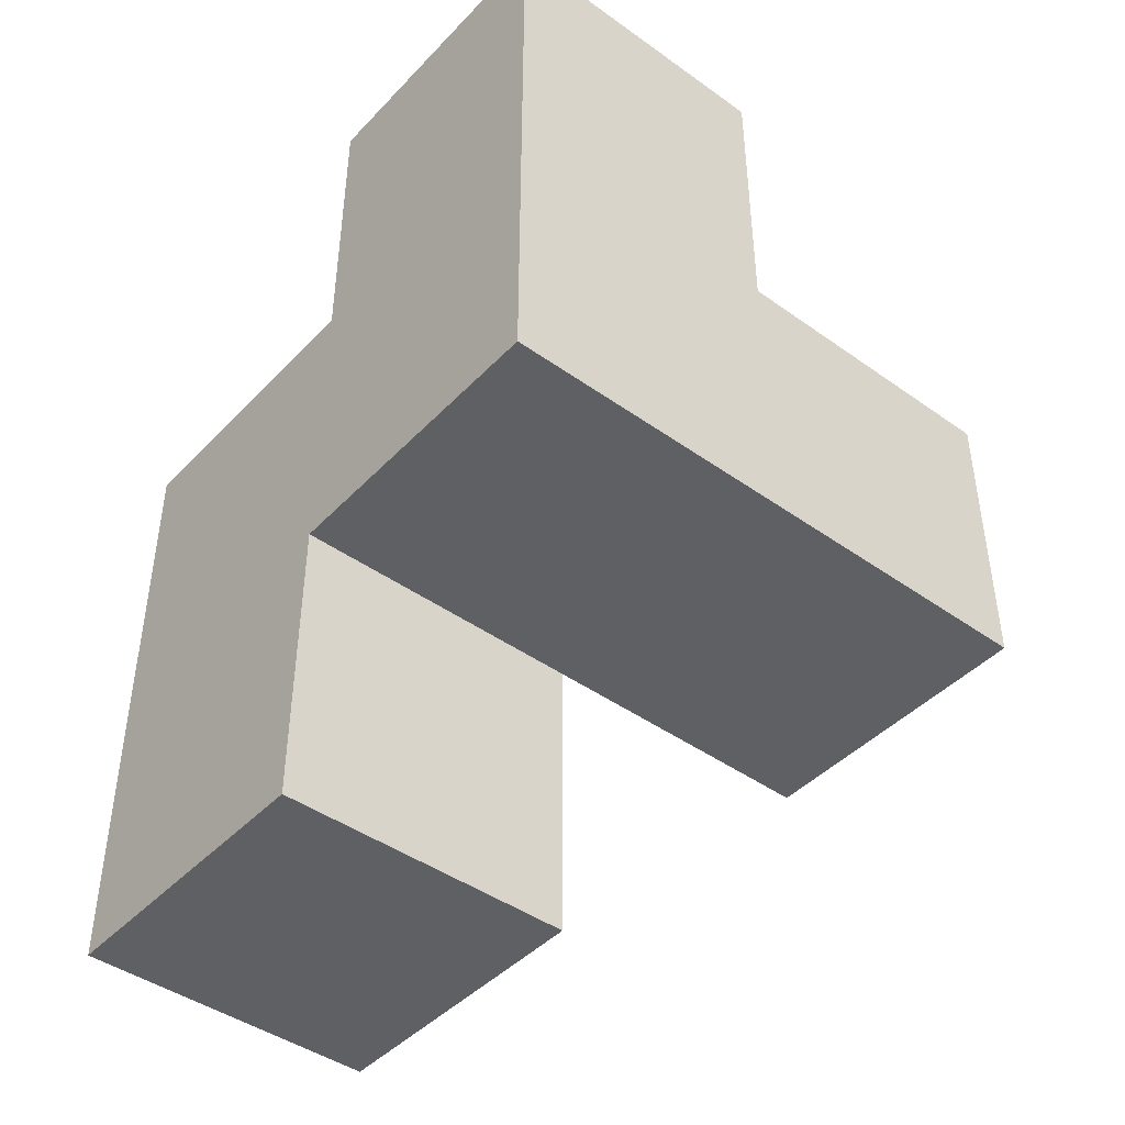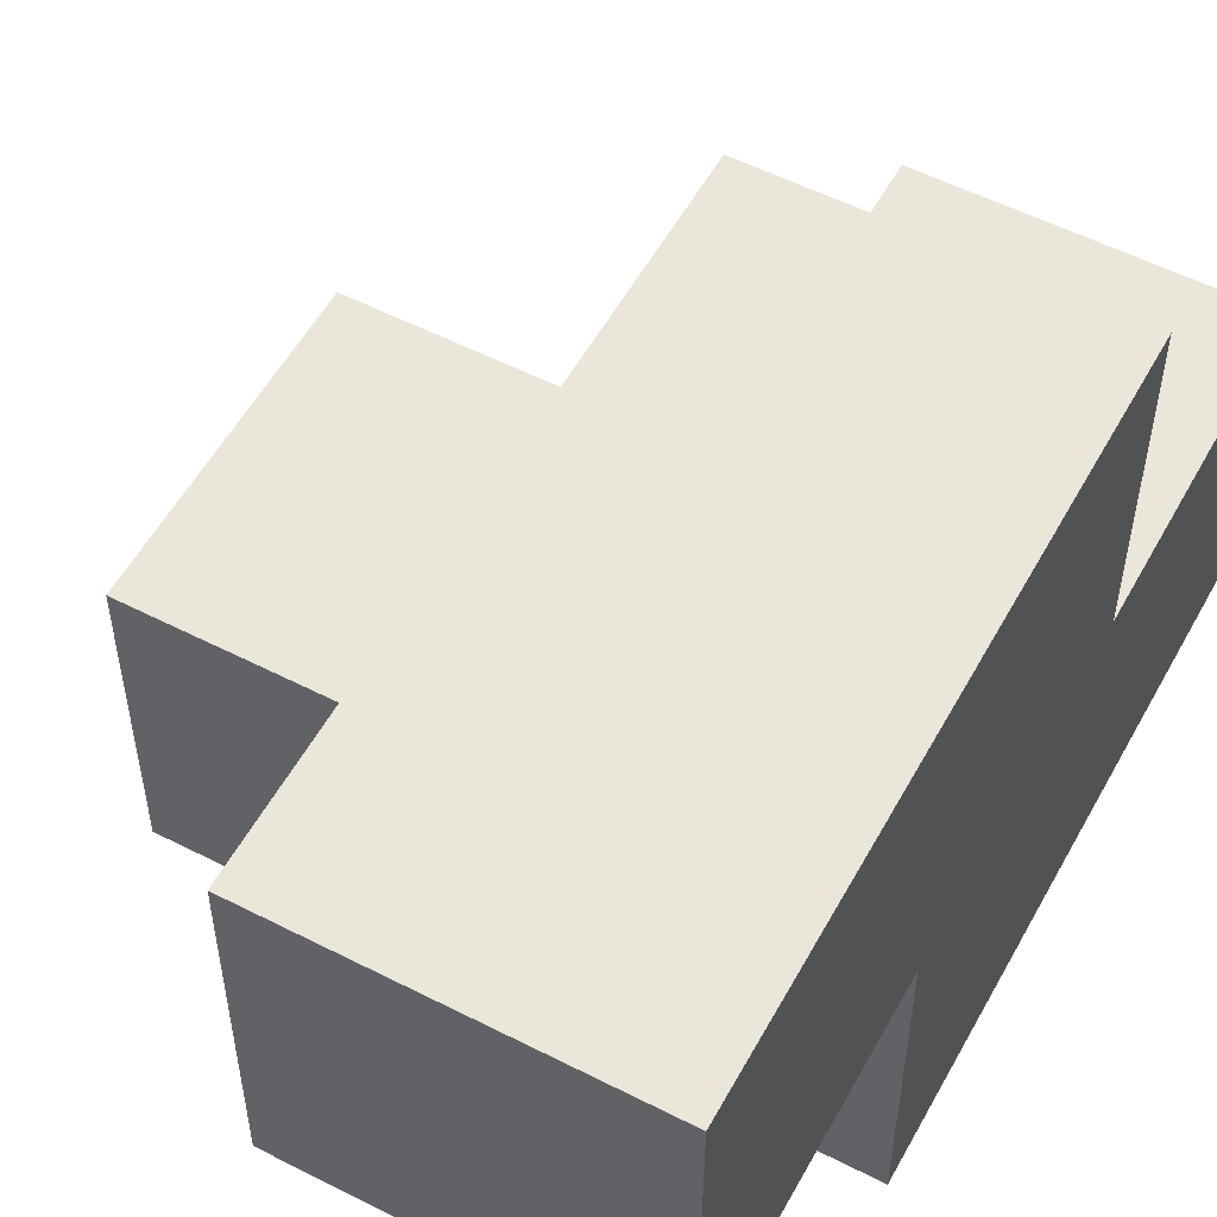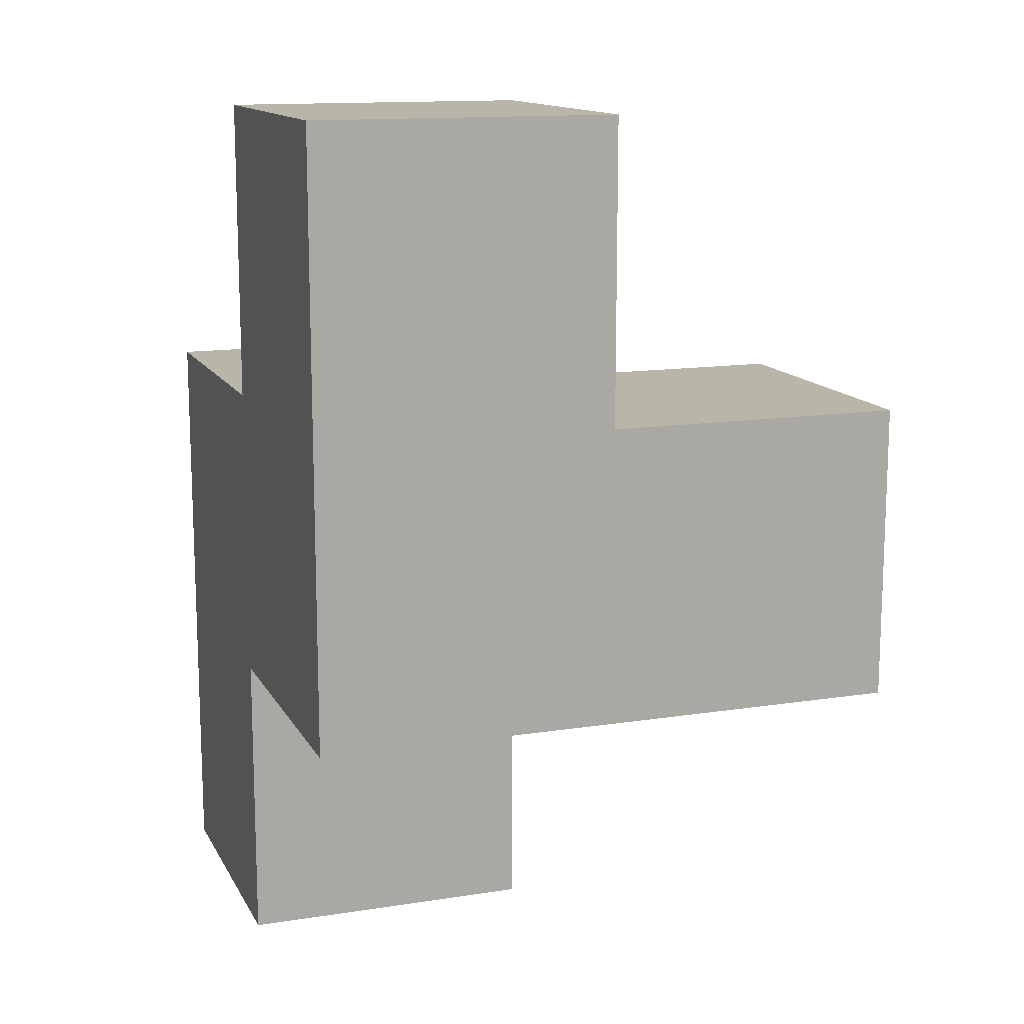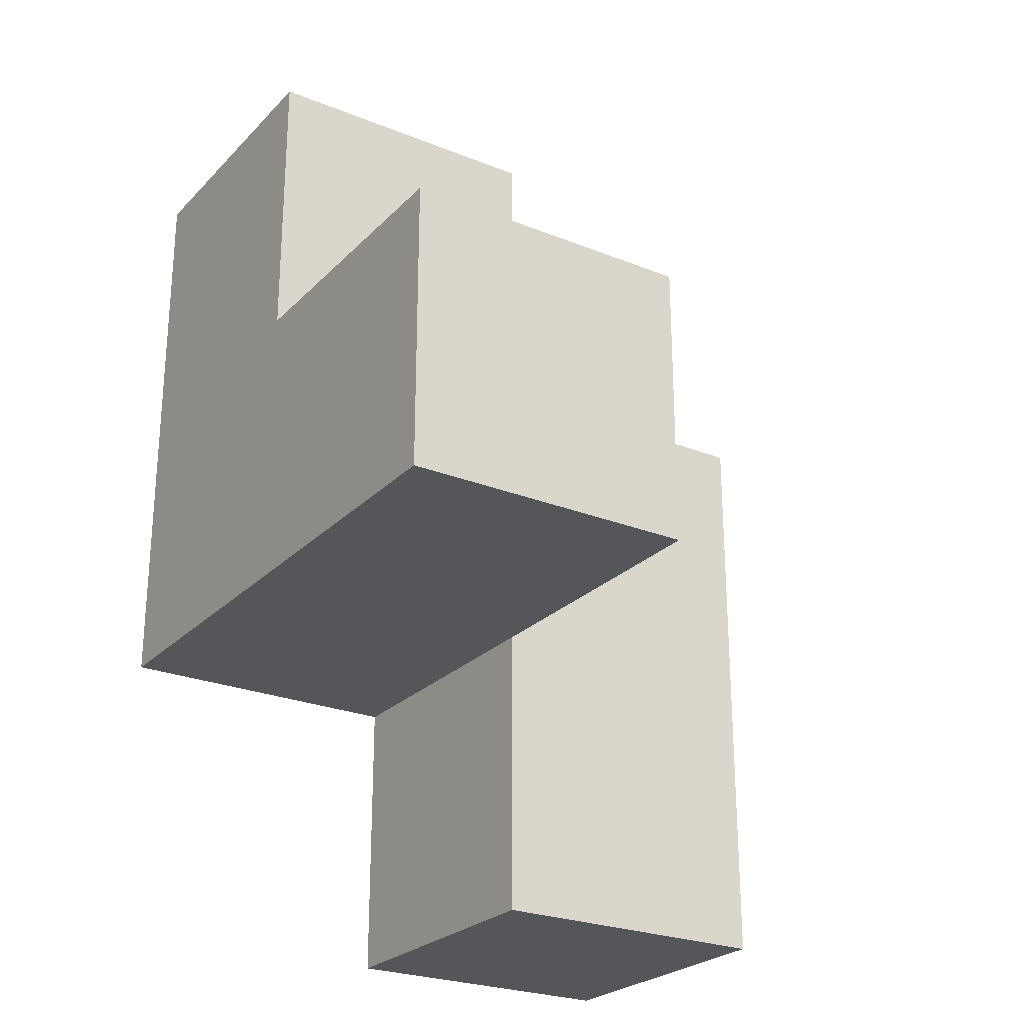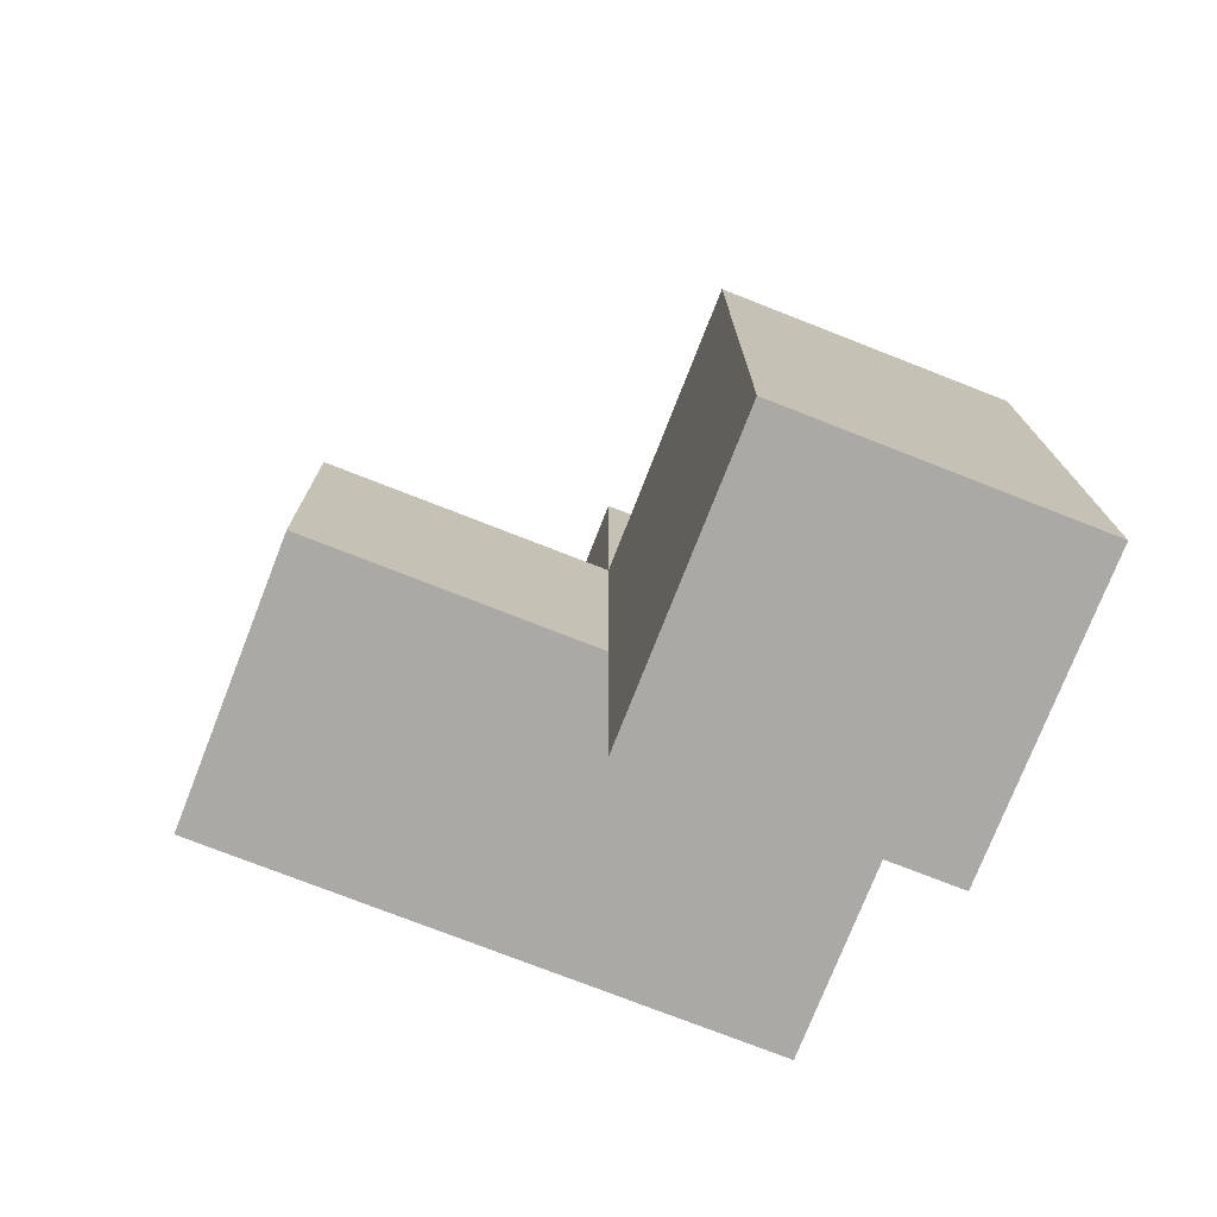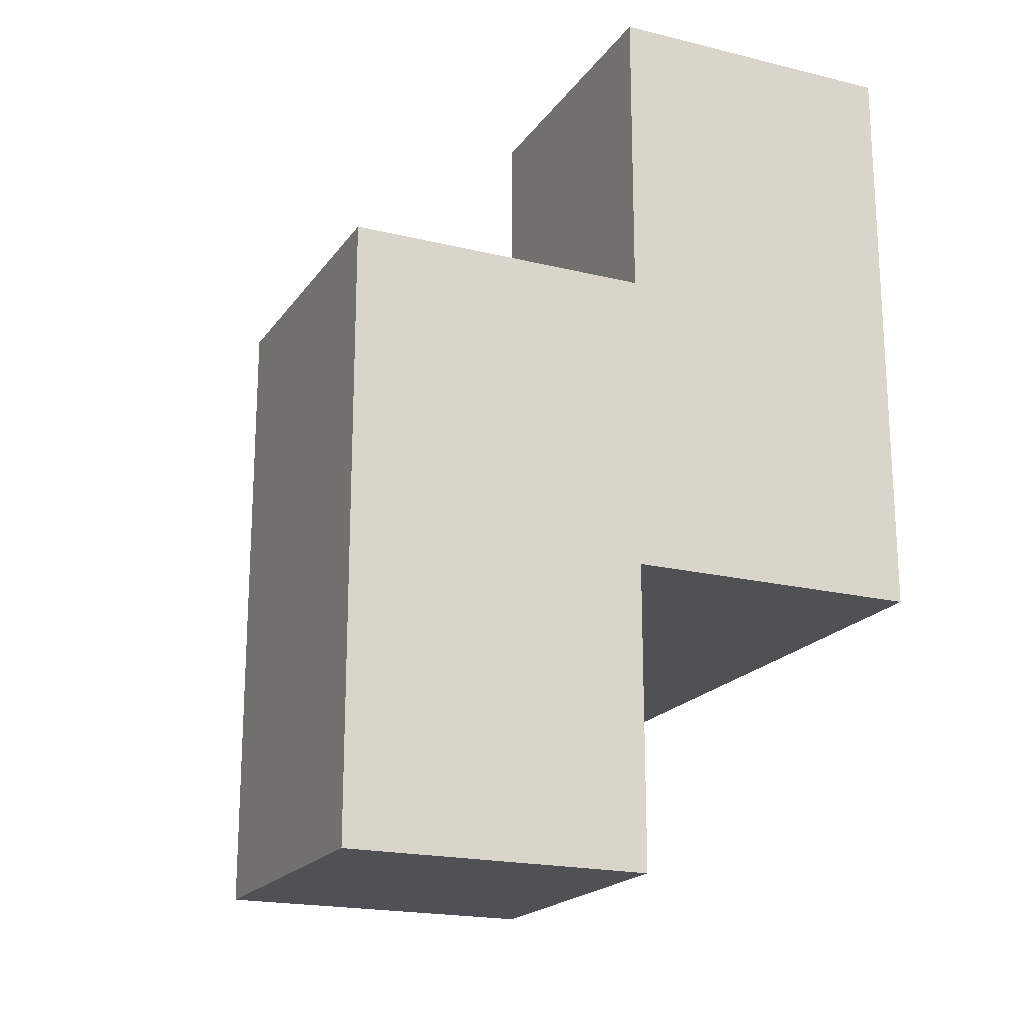
<metadata>
{"format":"obj","ext":"obj","renderer":"f3d","projection":"perspective","resolution":1024,"background":"white","views":[{"elev":-44.0,"azim":-39.9,"up":"+Z"},{"elev":54.8,"azim":-151.6,"up":"+Y"},{"elev":13.5,"azim":-19.4,"up":"+Z"},{"elev":-25.4,"azim":57.1,"up":"+Z"},{"elev":-75.4,"azim":158.6,"up":"+Z"},{"elev":-19.5,"azim":-114.6,"up":"+Z"}]}
</metadata>
<code>
v 2.007 0.009167 2.005
v 2.007 1.989 2.005
v 2.007 0.9992 2.995
v 2.997 1.989 1.015
v 2.997 0.9992 2.005
v 3.987 0.9992 2.005
v 2.997 0.009167 2.995
v 2.007 0.9992 2.005
v 2.007 0.009167 3.985
v 3.987 0.009167 2.995
v 2.007 1.989 1.015
v 2.997 0.9992 1.015
v 2.997 0.9992 3.985
v 2.997 1.989 2.995
v 2.997 0.009167 2.005
v 3.987 0.009167 2.005
v 2.007 0.009167 2.995
v 2.007 0.9992 3.985
v 2.007 1.989 2.995
v 2.007 0.9992 1.015
v 2.997 0.9992 2.995
v 2.997 1.989 2.005
v 3.987 0.9992 2.995
v 2.997 0.009167 3.985
f 15 1 5
f 8 5 1
f 1 15 17
f 7 17 15
f 8 1 3
f 17 3 1
f 9 24 18
f 13 18 24
f 17 7 9
f 24 9 7
f 21 3 13
f 18 13 3
f 3 17 18
f 9 18 17
f 7 21 24
f 13 24 21
f 3 21 19
f 14 19 21
f 22 2 14
f 19 14 2
f 2 8 19
f 3 19 8
f 5 22 21
f 14 21 22
f 16 15 6
f 5 6 15
f 7 10 21
f 23 21 10
f 15 16 7
f 10 7 16
f 6 5 23
f 21 23 5
f 16 6 10
f 23 10 6
f 12 20 4
f 11 4 20
f 20 12 8
f 5 8 12
f 4 11 22
f 2 22 11
f 11 20 2
f 8 2 20
f 12 4 5
f 22 5 4

</code>
